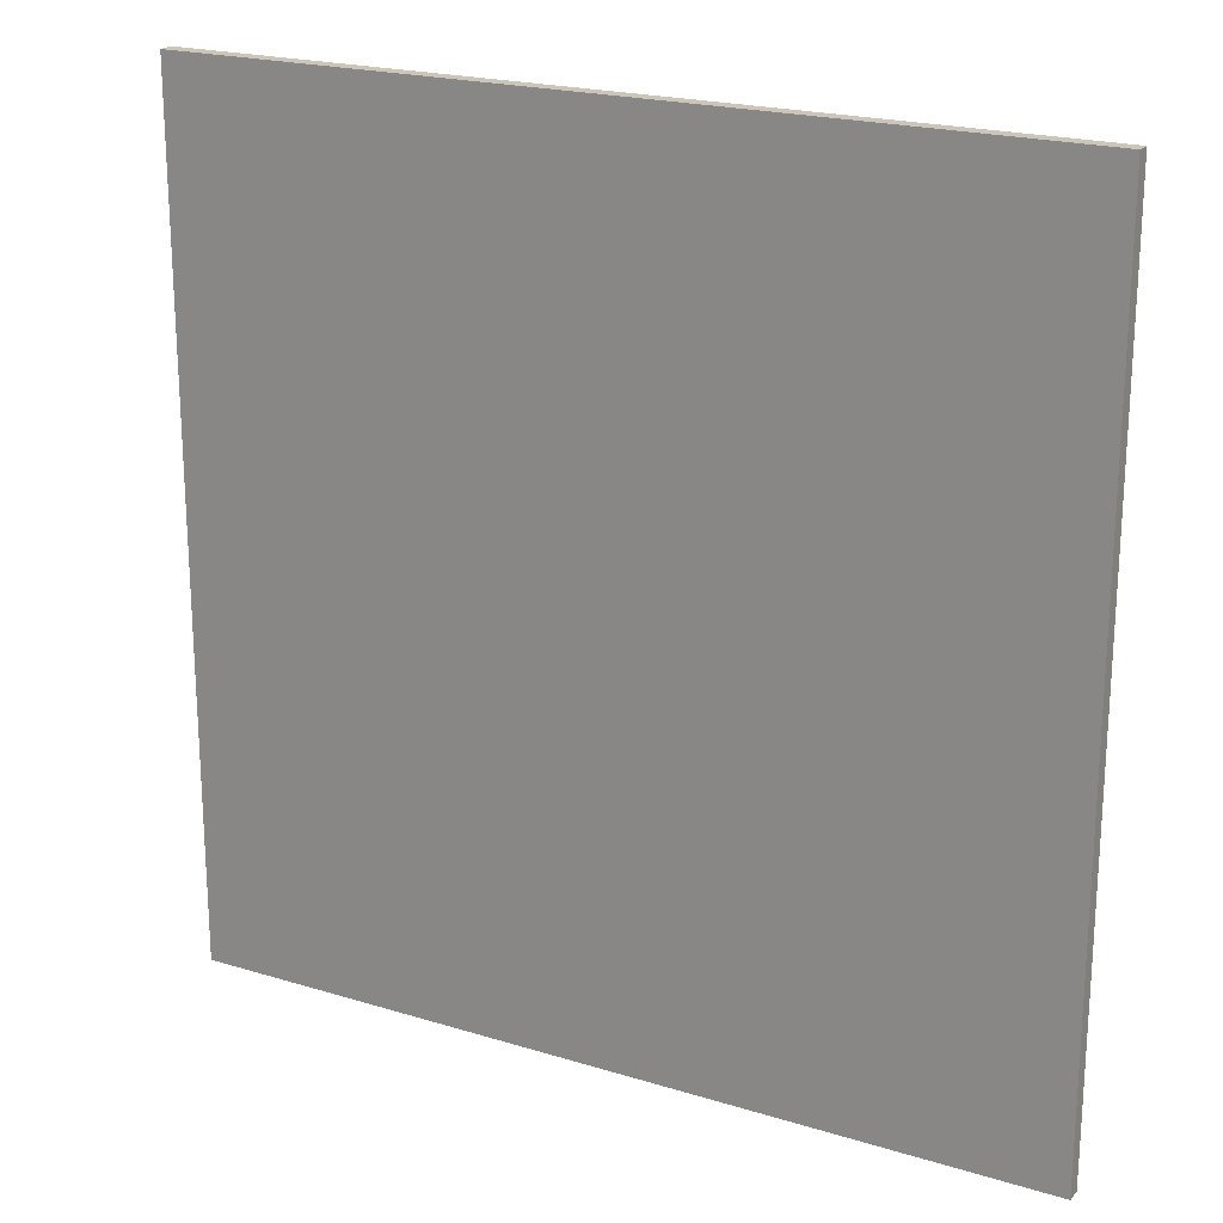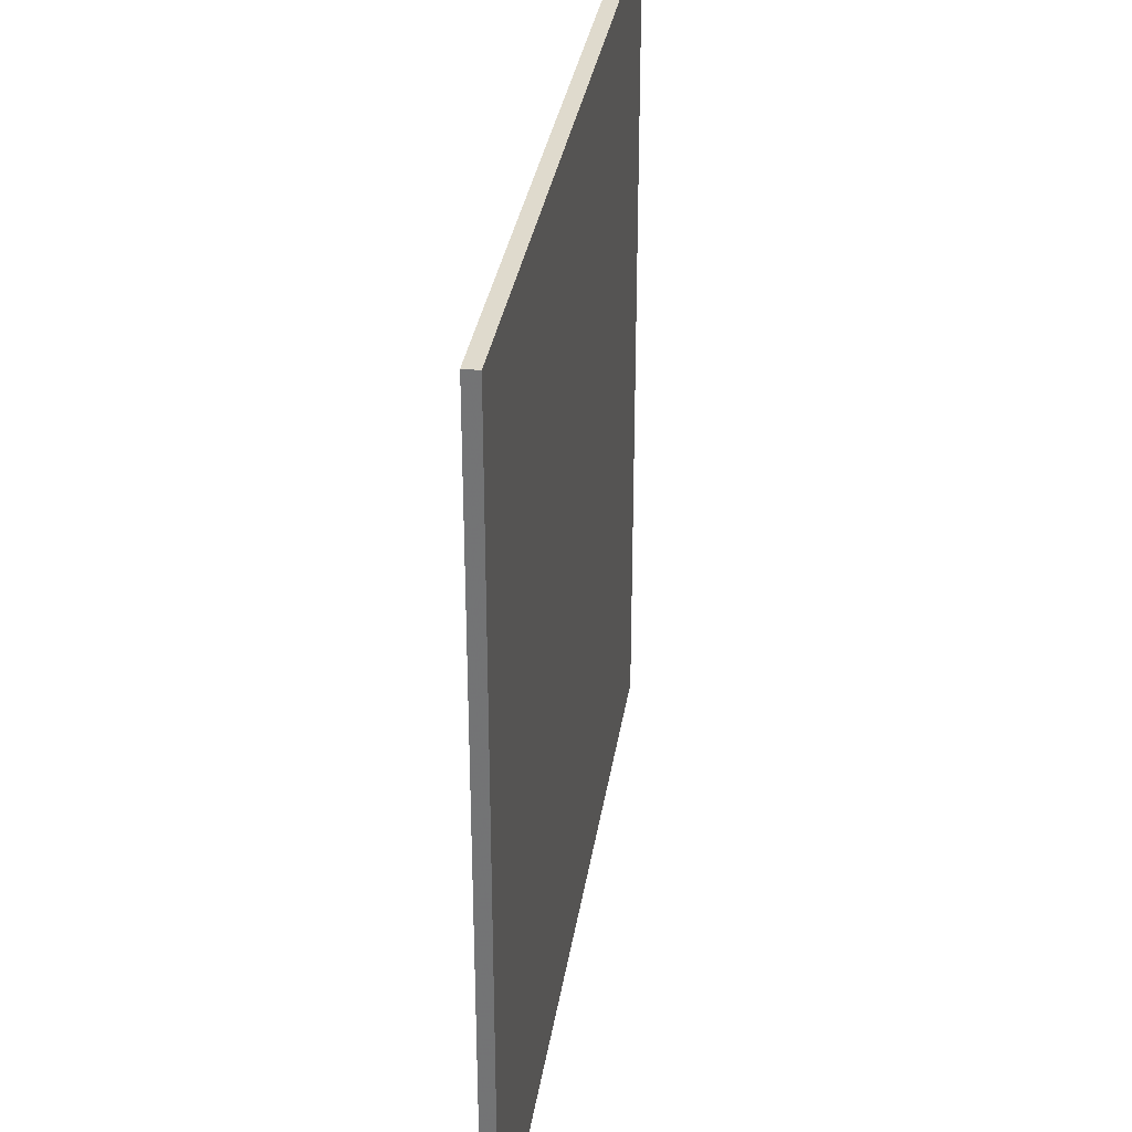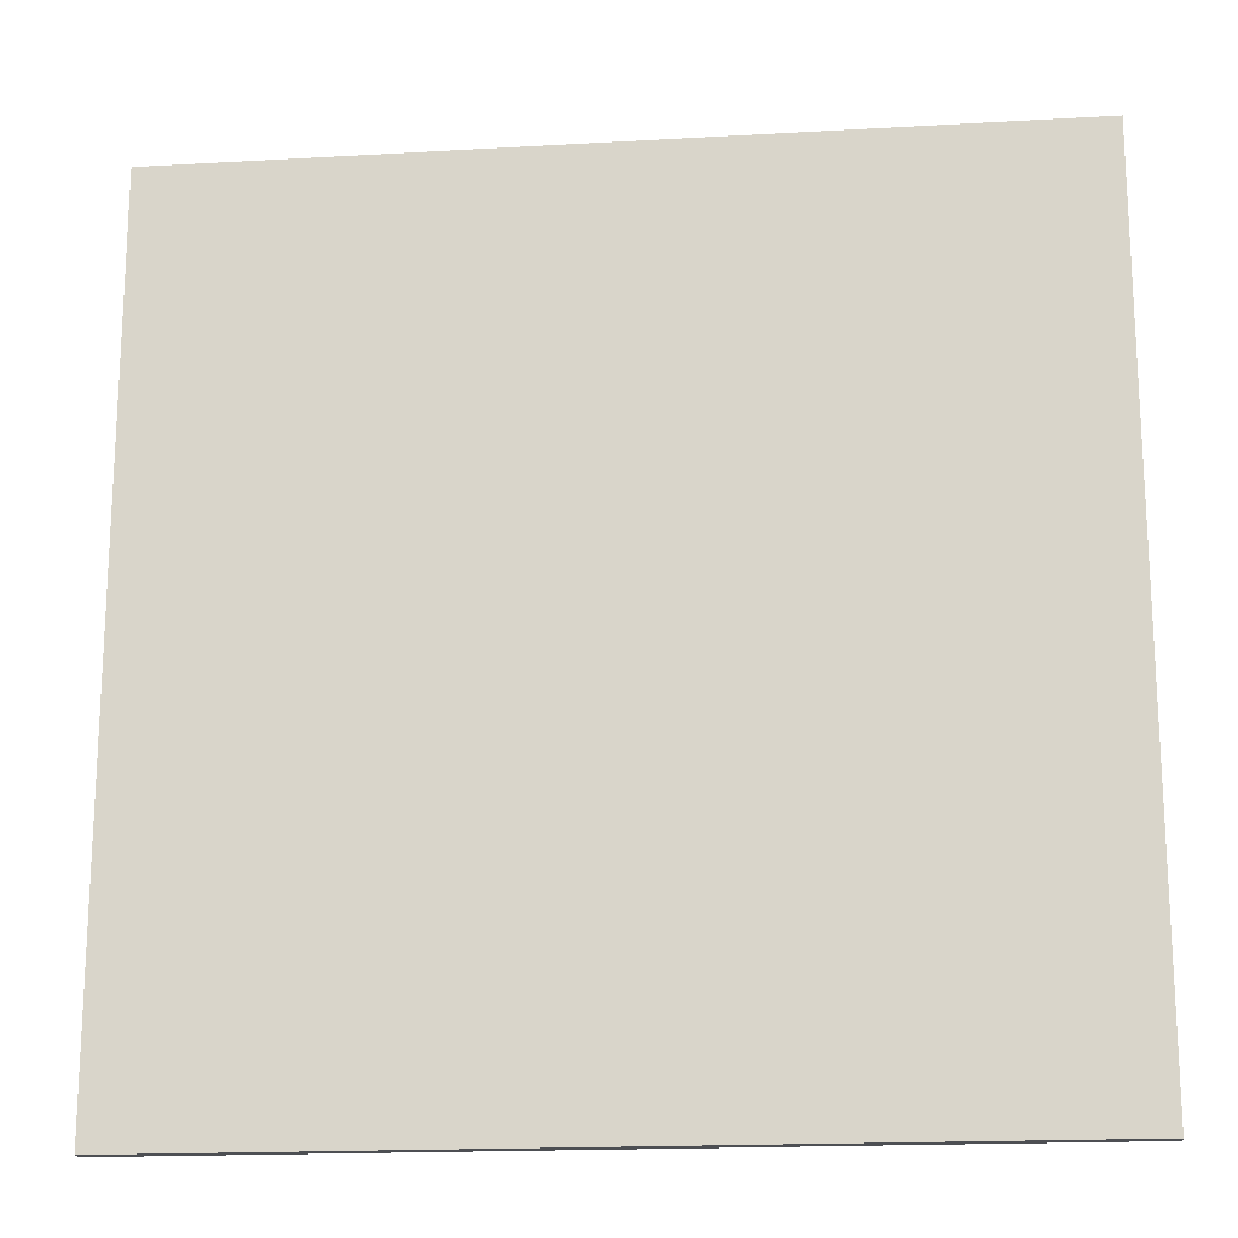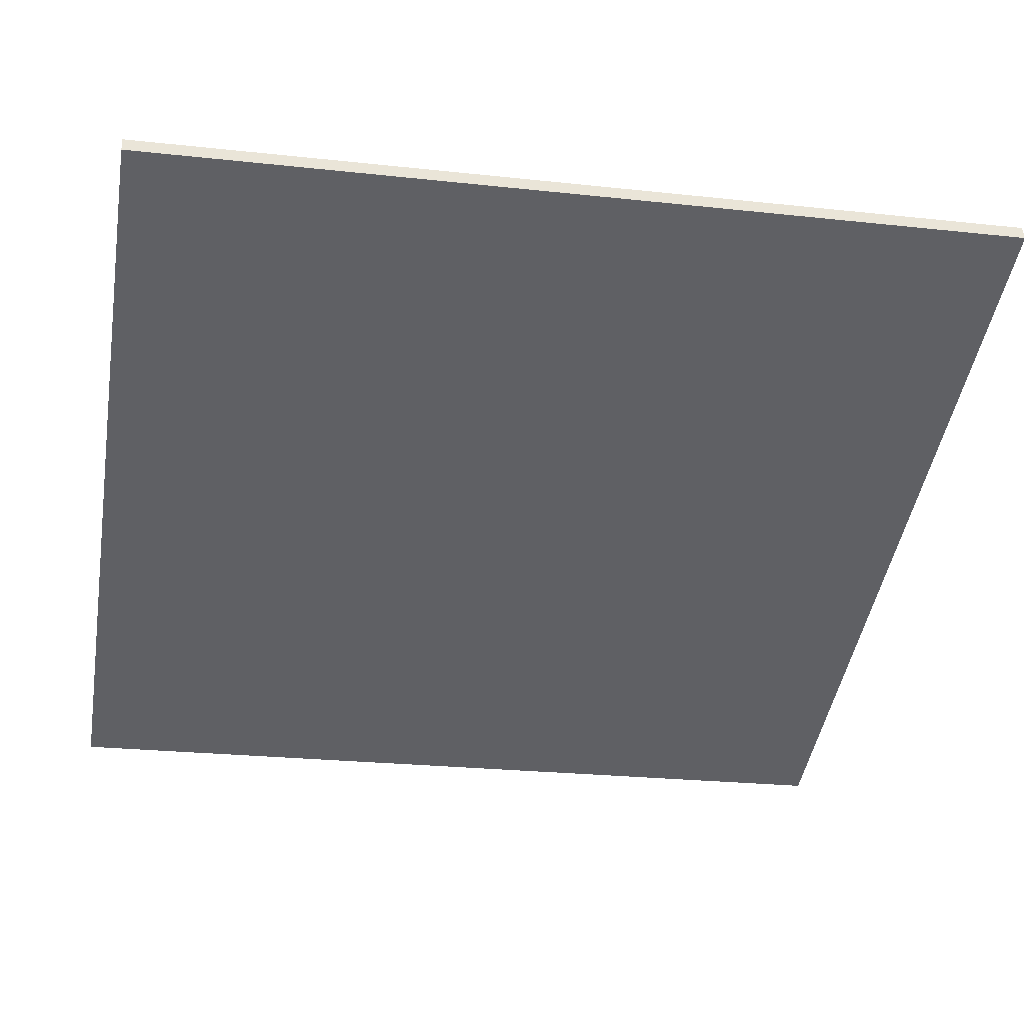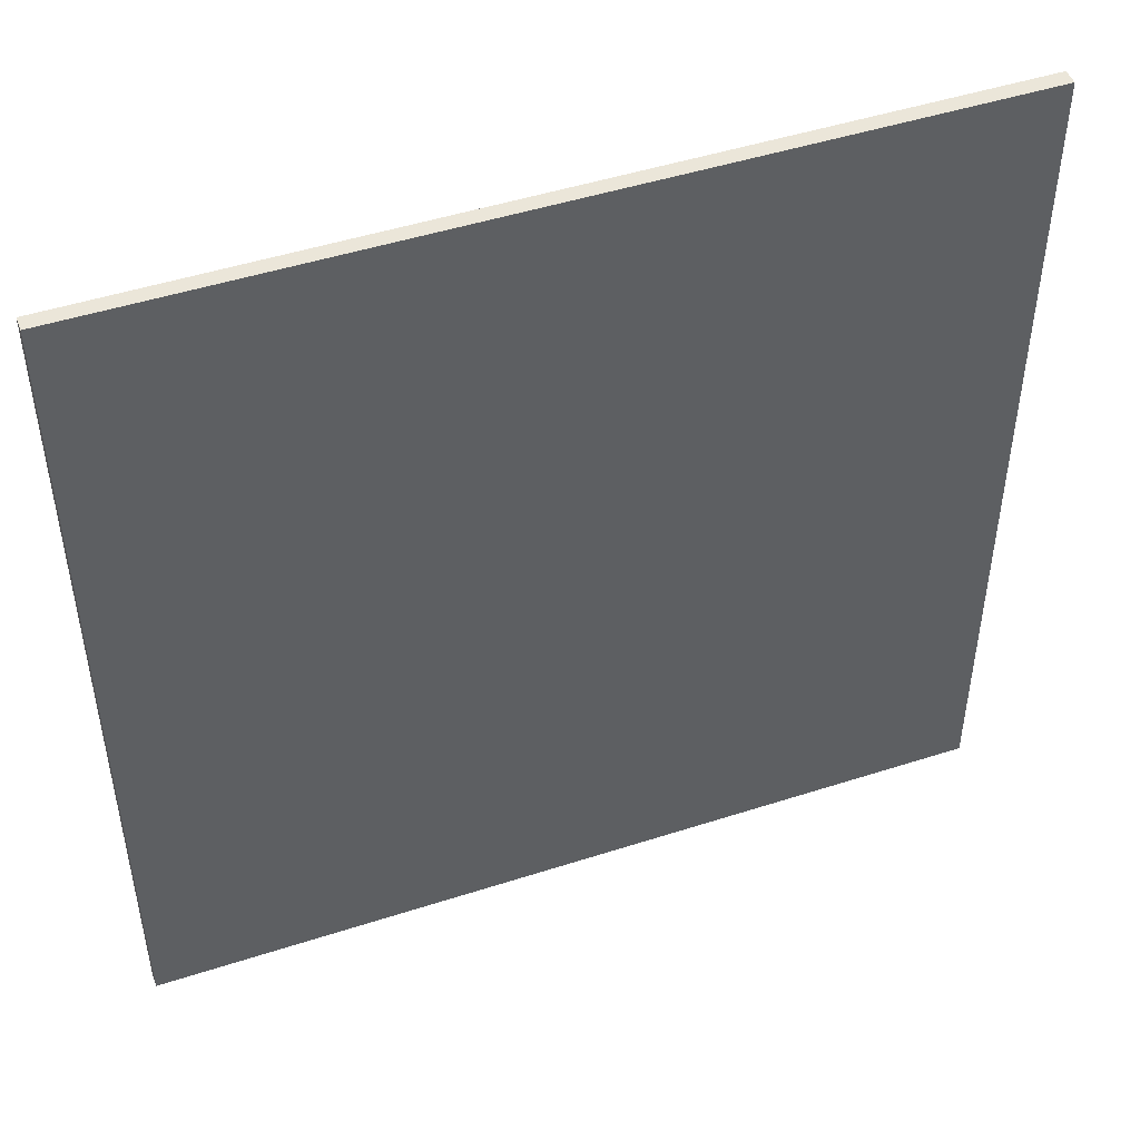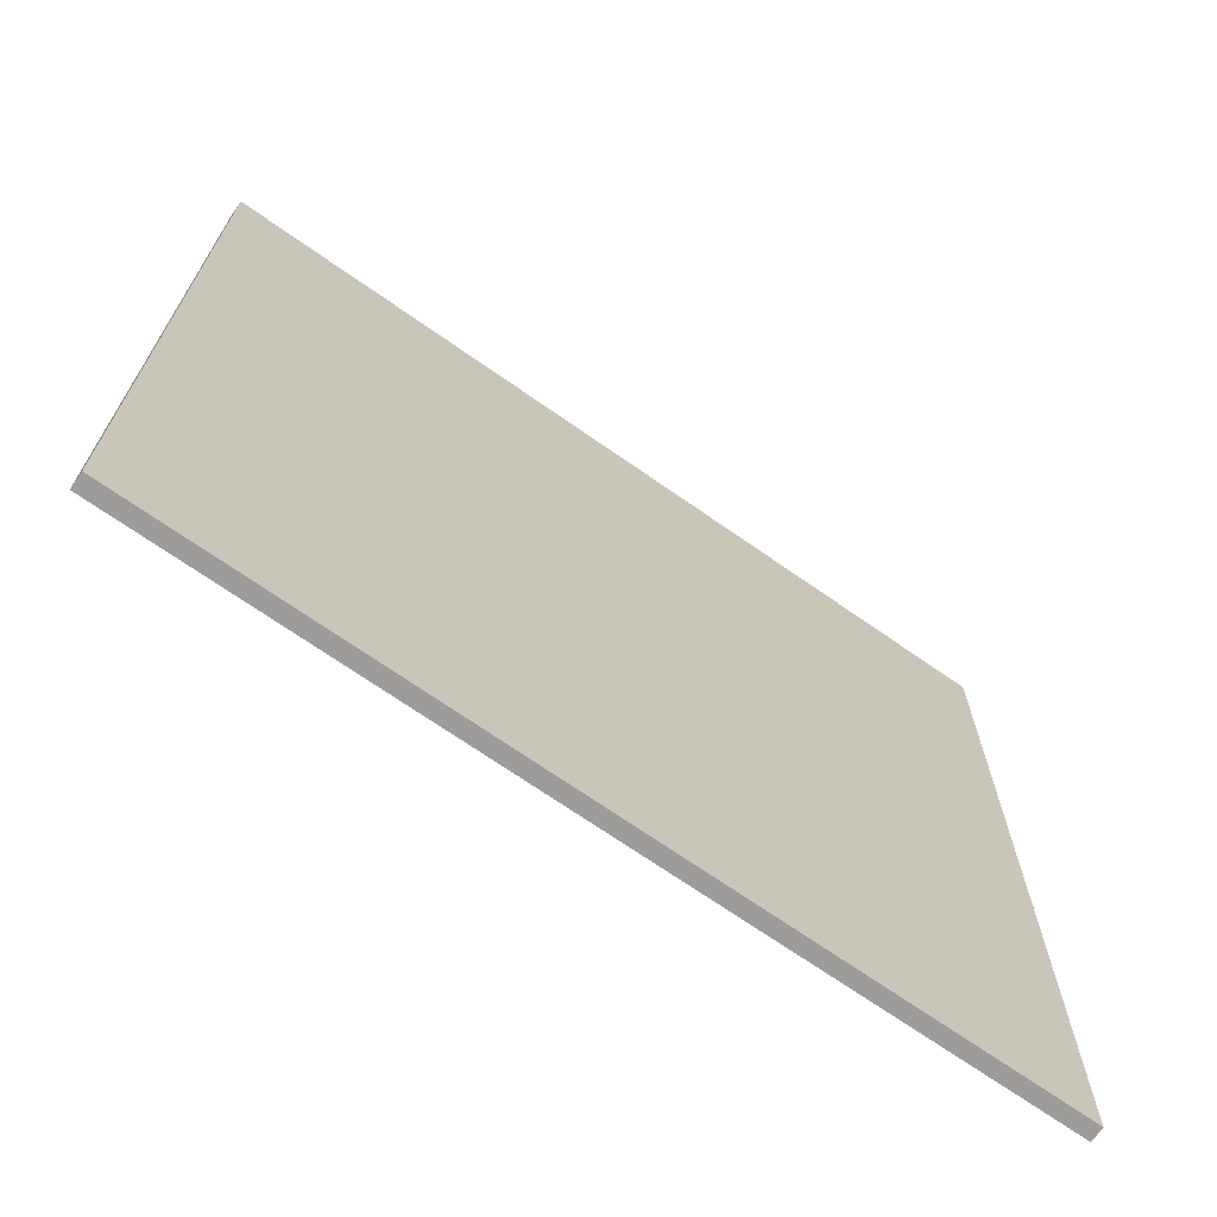
<metadata>
{"format":"obj","ext":"obj","renderer":"f3d","projection":"perspective","resolution":1024,"background":"white","views":[{"elev":20.8,"azim":-130.7,"up":"+Z"},{"elev":32.7,"azim":-61.1,"up":"+Z"},{"elev":-17.9,"azim":26.7,"up":"+Z"},{"elev":-24.6,"azim":79.9,"up":"+Y"},{"elev":47.7,"azim":0.3,"up":"+Z"},{"elev":-70.0,"azim":165.3,"up":"+Z"}]}
</metadata>
<code>
v 40.07 57.93 -4.148
v 40.07 57.93 4.148
v 40.12 57.8 -4.148
v 40.12 57.8 4.148
v 47.85 60.82 -4.148
v 47.85 60.82 4.148
v 47.9 60.67 -4.148
v 47.9 60.67 4.148
f 1 3 4
f 4 2 1
f 5 6 8
f 8 7 5
f 1 2 6
f 6 5 1
f 3 7 8
f 8 4 3
f 1 5 7
f 7 3 1
f 2 4 8
f 8 6 2

</code>
